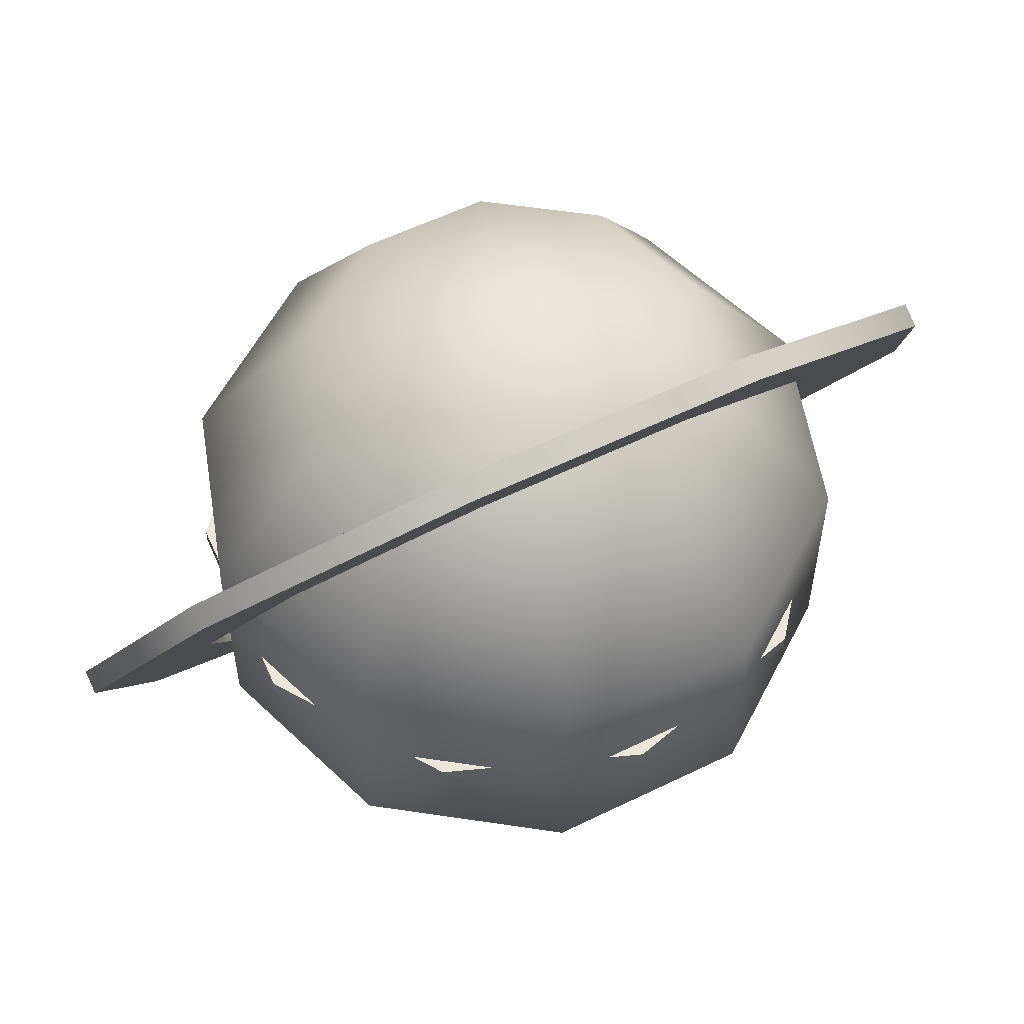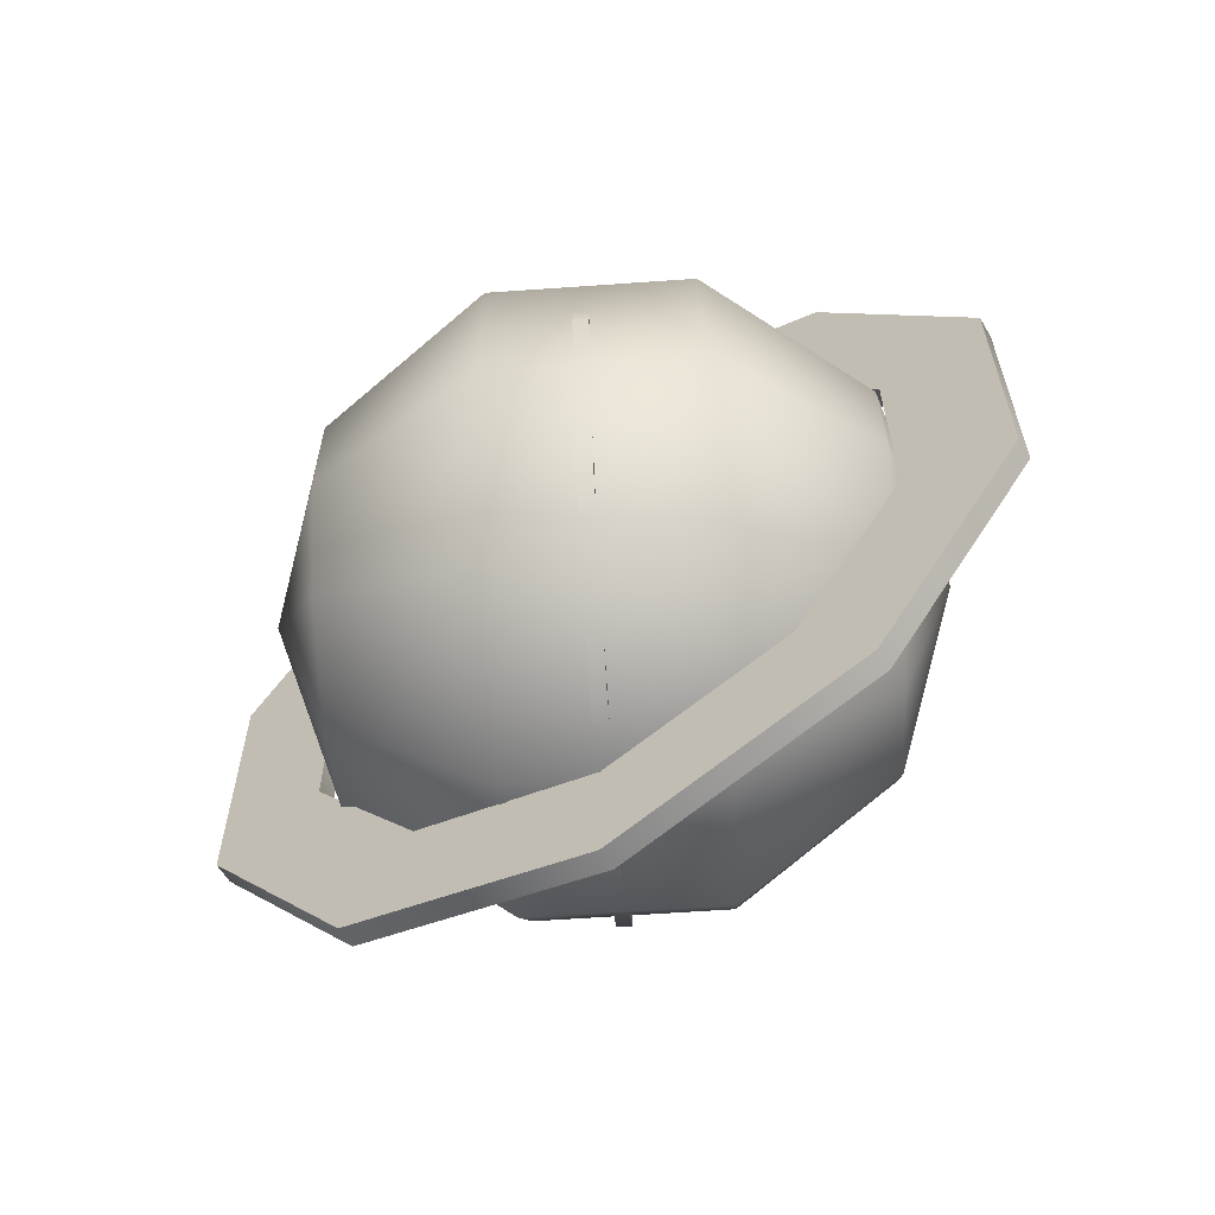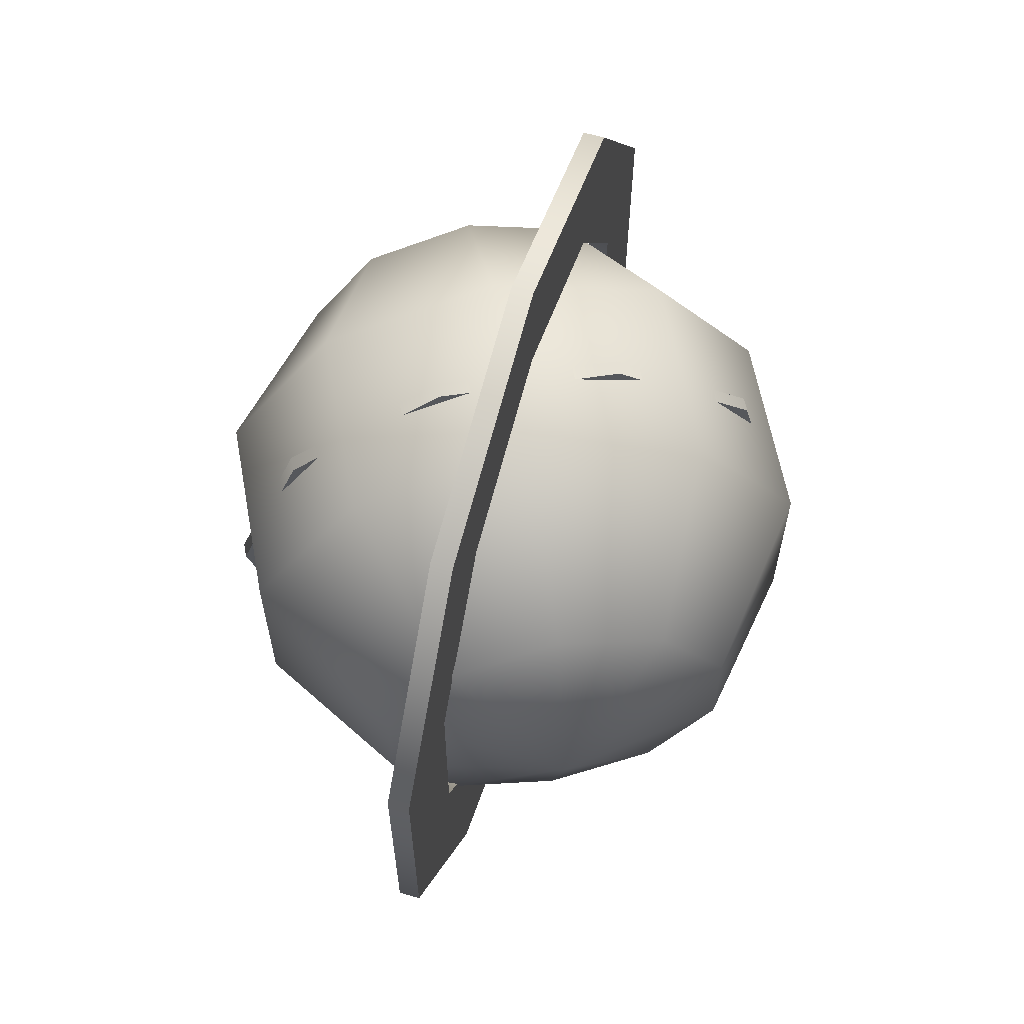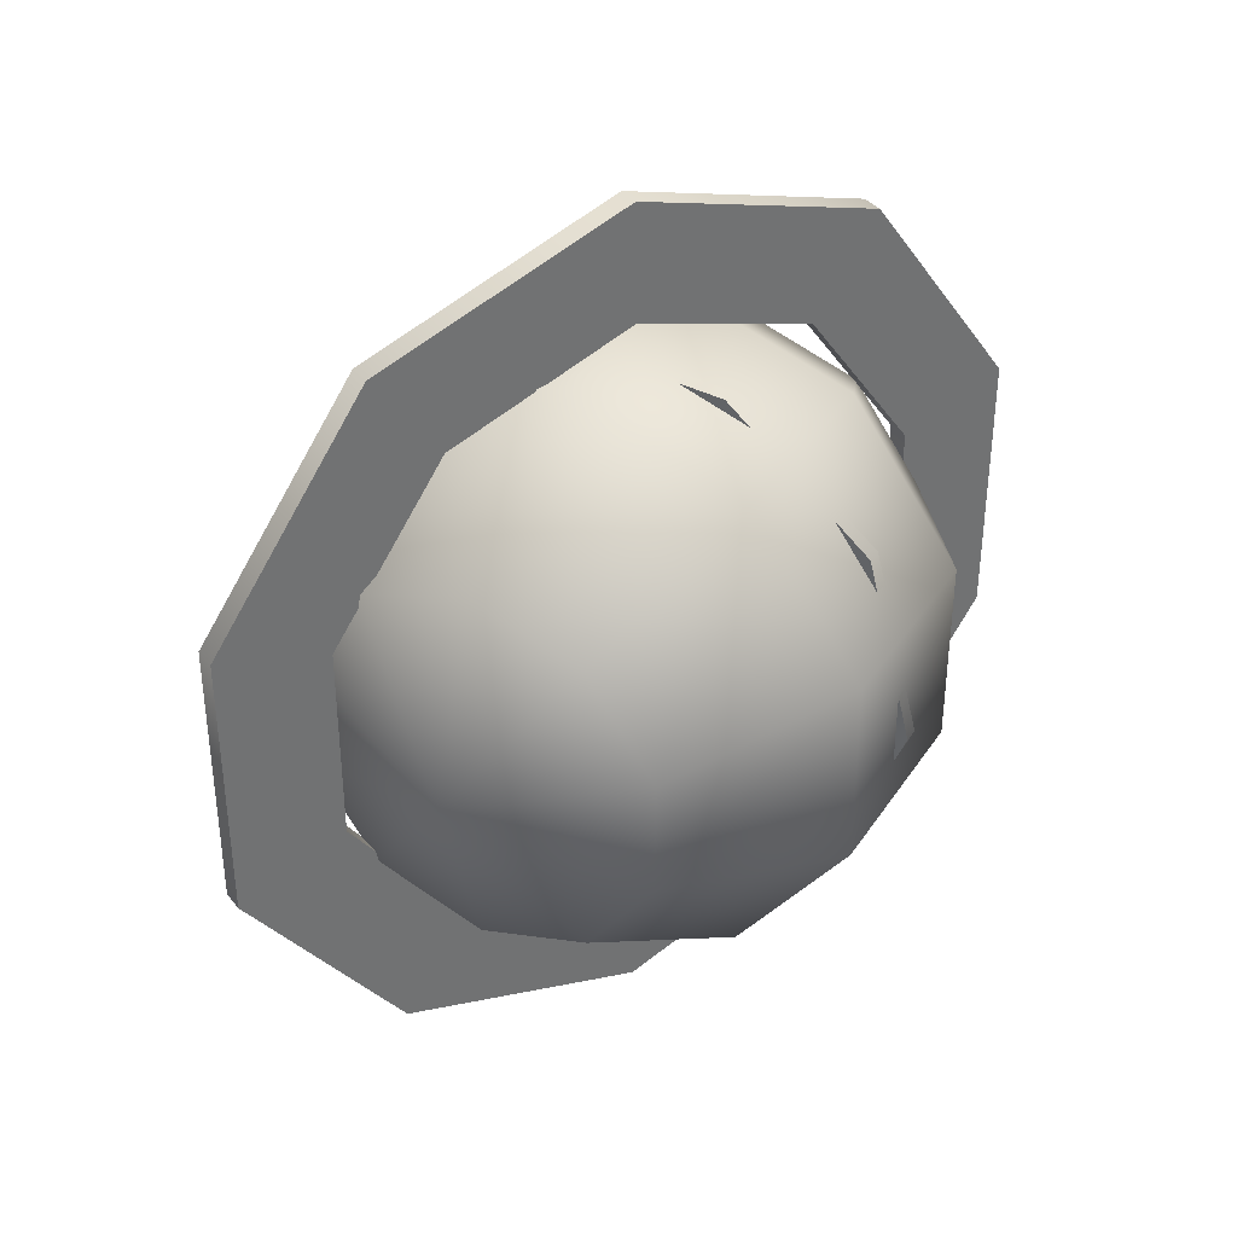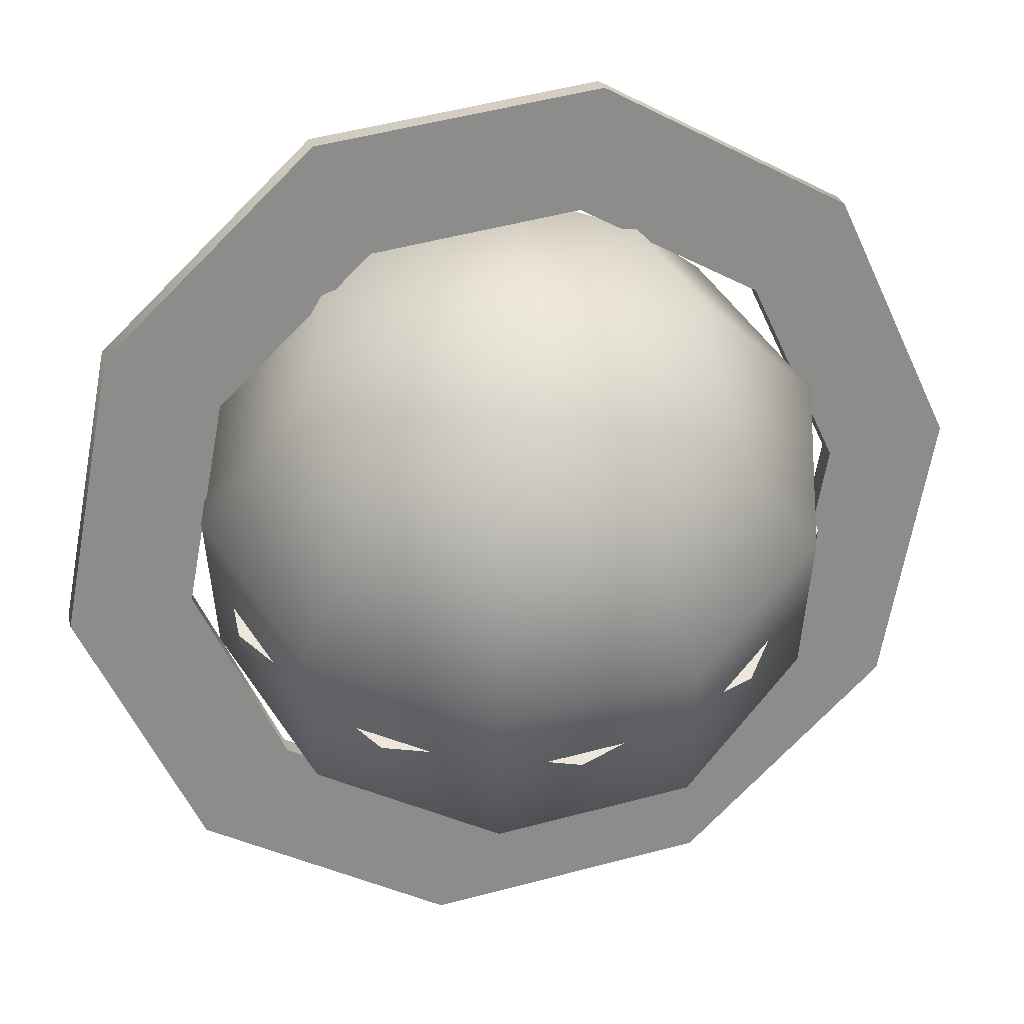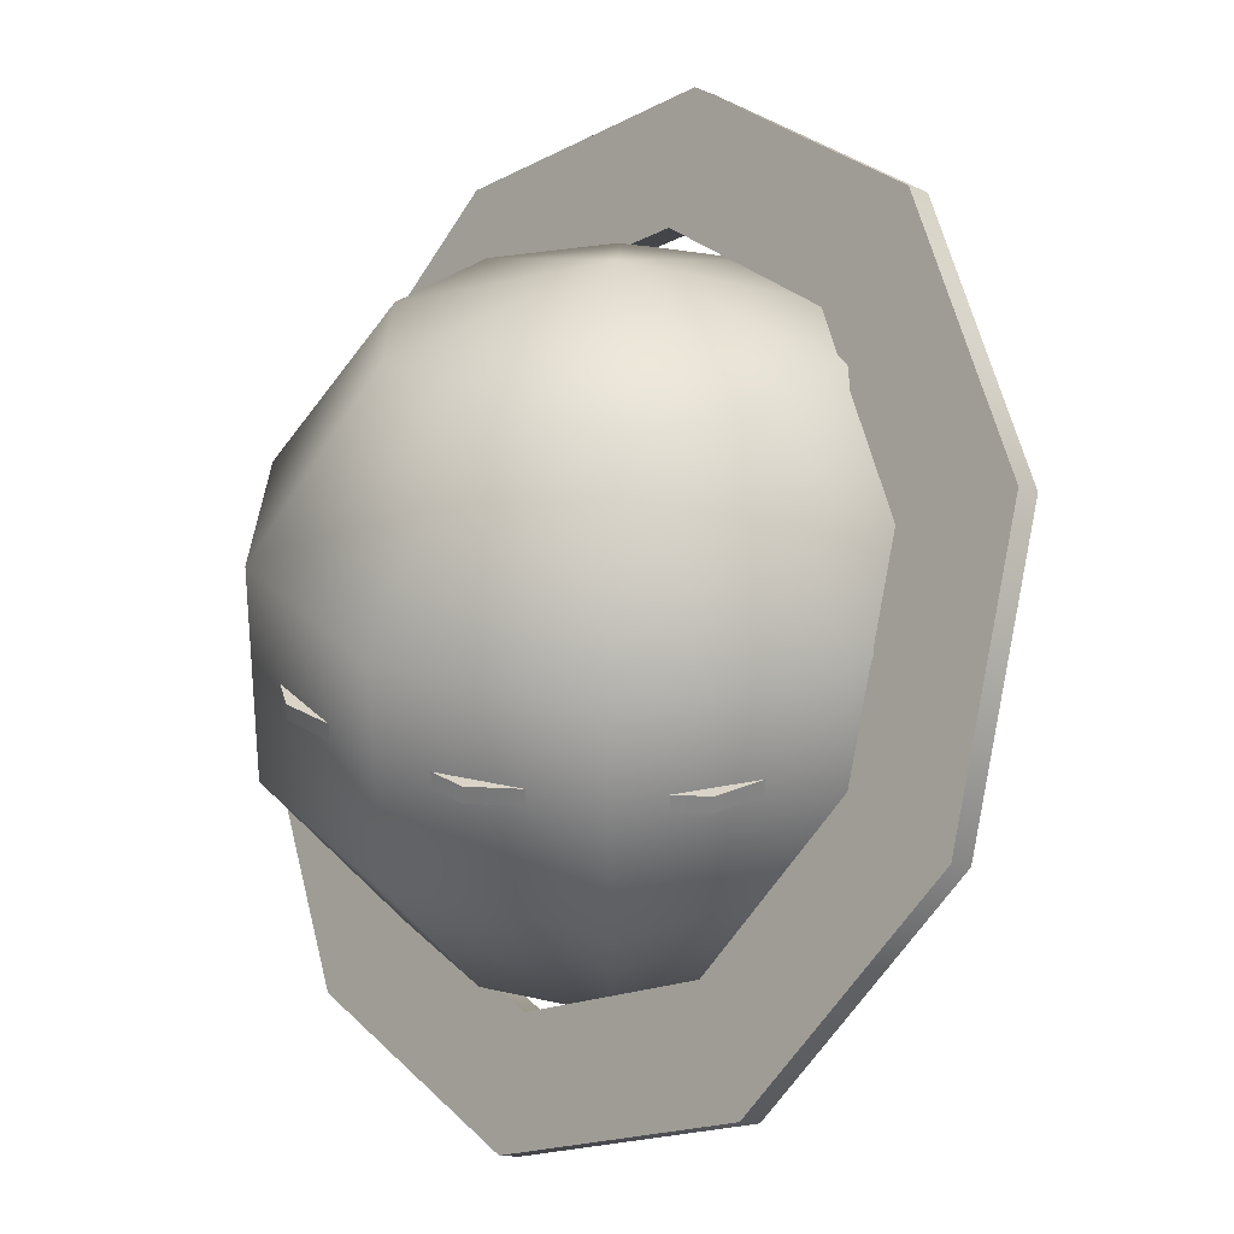
<metadata>
{"format":"obj","ext":"obj","renderer":"f3d","projection":"perspective","resolution":1024,"background":"white","views":[{"elev":56.6,"azim":62.9,"up":"+Y"},{"elev":-61.7,"azim":-85.9,"up":"+Z"},{"elev":62.0,"azim":169.5,"up":"+Z"},{"elev":37.1,"azim":-150.6,"up":"+Z"},{"elev":54.1,"azim":-105.7,"up":"+Y"},{"elev":28.8,"azim":-35.0,"up":"+Y"}]}
</metadata>
<code>
v  0 7.342 -0
v  -0 5.94 -4.315
v  -2.537 5.94 -3.491
v  -4.104 5.94 -1.333
v  -4.104 5.94 1.333
v  -2.537 5.94 3.491
v  0 5.94 4.315
v  2.537 5.94 3.491
v  4.104 5.94 1.333
v  4.104 5.94 -1.333
v  2.537 5.94 -3.491
v  -0 2.269 -6.982
v  -4.104 2.269 -5.649
v  -6.641 2.269 -2.158
v  -6.641 2.269 2.158
v  -4.104 2.269 5.649
v  0 2.269 6.982
v  4.104 2.269 5.649
v  6.641 2.269 2.158
v  6.641 2.269 -2.158
v  4.104 2.269 -5.649
v  -0 -2.269 -6.982
v  -4.104 -2.269 -5.649
v  -6.641 -2.269 -2.158
v  -6.641 -2.269 2.158
v  -4.104 -2.269 5.649
v  0 -2.269 6.982
v  4.104 -2.269 5.649
v  6.641 -2.269 2.158
v  6.641 -2.269 -2.158
v  4.104 -2.269 -5.649
v  -0 -5.94 -4.315
v  -2.537 -5.94 -3.491
v  -4.104 -5.94 -1.333
v  -4.104 -5.94 1.333
v  -2.537 -5.94 3.491
v  0 -5.94 4.315
v  2.537 -5.94 3.491
v  4.104 -5.94 1.333
v  4.104 -5.94 -1.333
v  2.537 -5.94 -3.491
v  0 -7.342 -0
o Sphere001
g Sphere001
f 1 2 3
f 1 3 4
f 1 4 5
f 1 5 6
f 1 6 7
f 1 7 8
f 1 8 9
f 1 9 10
f 1 10 11
f 1 11 2
f 2 12 13
f 2 13 3
f 3 13 14
f 3 14 4
f 4 14 15
f 4 15 5
f 5 15 16
f 5 16 6
f 6 16 17
f 6 17 7
f 7 17 18
f 7 18 8
f 8 18 19
f 8 19 9
f 9 19 20
f 9 20 10
f 10 20 21
f 10 21 11
f 11 21 12
f 11 12 2
f 12 22 23
f 12 23 13
f 13 23 24
f 13 24 14
f 14 24 25
f 14 25 15
f 15 25 26
f 15 26 16
f 16 26 27
f 16 27 17
f 17 27 28
f 17 28 18
f 18 28 29
f 18 29 19
f 19 29 30
f 19 30 20
f 20 30 31
f 20 31 21
f 21 31 22
f 21 22 12
f 22 32 33
f 22 33 23
f 23 33 34
f 23 34 24
f 24 34 35
f 24 35 25
f 25 35 36
f 25 36 26
f 26 36 37
f 26 37 27
f 27 37 38
f 27 38 28
f 28 38 39
f 28 39 29
f 29 39 40
f 29 40 30
f 30 40 41
f 30 41 31
f 31 41 32
f 31 32 22
f 42 33 32
f 42 34 33
f 42 35 34
f 42 36 35
f 42 37 36
f 42 38 37
f 42 39 38
f 42 40 39
f 42 41 40
f 42 32 41
v  0 11.42 -0
v  -0 9.236 -6.71
v  -3.944 9.236 -5.428
v  -6.382 9.236 -2.074
v  -6.382 9.236 2.074
v  -3.944 9.236 5.428
v  0 9.236 6.71
v  3.944 9.236 5.428
v  6.382 9.236 2.074
v  6.382 9.236 -2.074
v  3.944 9.236 -5.428
v  -0 3.528 -10.86
v  -6.382 3.528 -8.784
v  -10.33 3.528 -3.355
v  -10.33 3.528 3.355
v  -6.382 3.528 8.784
v  0 3.528 10.86
v  6.382 3.528 8.784
v  10.33 3.528 3.355
v  10.33 3.528 -3.355
v  6.382 3.528 -8.784
v  -0 -3.528 -10.86
v  -6.382 -3.528 -8.784
v  -10.33 -3.528 -3.355
v  -10.33 -3.528 3.355
v  -6.382 -3.528 8.784
v  0 -3.528 10.86
v  6.382 -3.528 8.784
v  10.33 -3.528 3.355
v  10.33 -3.528 -3.355
v  6.382 -3.528 -8.784
v  -0 -9.236 -6.71
v  -3.944 -9.236 -5.428
v  -6.382 -9.236 -2.074
v  -6.382 -9.236 2.074
v  -3.944 -9.236 5.428
v  0 -9.236 6.71
v  3.944 -9.236 5.428
v  6.382 -9.236 2.074
v  6.382 -9.236 -2.074
v  3.944 -9.236 -5.428
v  0 -11.42 -0
o Sphere002
g Sphere002
f 43 44 45
f 43 45 46
f 43 46 47
f 43 47 48
f 43 48 49
f 43 49 50
f 43 50 51
f 43 51 52
f 43 52 53
f 43 53 44
f 44 54 55
f 44 55 45
f 45 55 56
f 45 56 46
f 46 56 57
f 46 57 47
f 47 57 58
f 47 58 48
f 48 58 59
f 48 59 49
f 49 59 60
f 49 60 50
f 50 60 61
f 50 61 51
f 51 61 62
f 51 62 52
f 52 62 63
f 52 63 53
f 53 63 54
f 53 54 44
f 54 64 65
f 54 65 55
f 55 65 66
f 55 66 56
f 56 66 67
f 56 67 57
f 57 67 68
f 57 68 58
f 58 68 69
f 58 69 59
f 59 69 70
f 59 70 60
f 60 70 71
f 60 71 61
f 61 71 72
f 61 72 62
f 62 72 73
f 62 73 63
f 63 73 64
f 63 64 54
f 64 74 75
f 64 75 65
f 65 75 76
f 65 76 66
f 66 76 77
f 66 77 67
f 67 77 78
f 67 78 68
f 68 78 79
f 68 79 69
f 69 79 80
f 69 80 70
f 70 80 81
f 70 81 71
f 71 81 82
f 71 82 72
f 72 82 83
f 72 83 73
f 73 83 74
f 73 74 64
f 84 75 74
f 84 76 75
f 84 77 76
f 84 78 77
f 84 79 78
f 84 80 79
f 84 81 80
f 84 82 81
f 84 83 82
f 84 74 83
v  -0 -0 -15.87
v  3.575 8.65 -12.84
v  4.274 8.289 -12.84
v  -0.6993 0.3606 -15.87
v  2.439 6.447 -9.424
v  -0.6993 0.3606 -11.65
v  3.138 6.086 -9.424
v  -0 -0 -11.65
v  6.216 13.77 -4.903
v  6.916 13.41 -4.903
v  4.378 10.21 -3.6
v  5.077 9.847 -3.6
v  6.216 13.77 4.903
v  6.916 13.41 4.903
v  4.378 10.21 3.6
v  5.077 9.847 3.6
v  3.575 8.65 12.84
v  4.274 8.289 12.84
v  2.439 6.447 9.424
v  3.138 6.086 9.424
v  -0.6993 0.3606 15.87
v  -0 -0 15.87
v  -0.6993 0.3606 11.65
v  -0 -0 11.65
v  -4.973 -7.929 12.84
v  -4.274 -8.289 12.84
v  -3.837 -5.725 9.424
v  -3.138 -6.086 9.424
v  -7.615 -13.05 4.903
v  -6.916 -13.41 4.903
v  -5.777 -9.487 3.6
v  -5.077 -9.847 3.6
v  -7.615 -13.05 -4.903
v  -6.916 -13.41 -4.903
v  -5.777 -9.487 -3.6
v  -5.077 -9.847 -3.6
v  -4.973 -7.929 -12.84
v  -4.274 -8.289 -12.84
v  -3.837 -5.725 -9.424
v  -3.138 -6.086 -9.424
o Tube001
g Tube001
f 85 86 87
f 85 88 86
f 88 89 86
f 88 90 89
f 90 91 89
f 90 92 91
f 92 87 91
f 92 85 87
f 87 93 94
f 87 86 93
f 86 95 93
f 86 89 95
f 89 96 95
f 89 91 96
f 91 94 96
f 91 87 94
f 94 97 98
f 94 93 97
f 93 99 97
f 93 95 99
f 95 100 99
f 95 96 100
f 96 98 100
f 96 94 98
f 98 101 102
f 98 97 101
f 97 103 101
f 97 99 103
f 99 104 103
f 99 100 104
f 100 102 104
f 100 98 102
f 102 105 106
f 102 101 105
f 101 107 105
f 101 103 107
f 103 108 107
f 103 104 108
f 104 106 108
f 104 102 106
f 106 109 110
f 106 105 109
f 105 111 109
f 105 107 111
f 107 112 111
f 107 108 112
f 108 110 112
f 108 106 110
f 110 113 114
f 110 109 113
f 109 115 113
f 109 111 115
f 111 116 115
f 111 112 116
f 112 114 116
f 112 110 114
f 114 117 118
f 114 113 117
f 113 119 117
f 113 115 119
f 115 120 119
f 115 116 120
f 116 118 120
f 116 114 118
f 118 121 122
f 118 117 121
f 117 123 121
f 117 119 123
f 119 124 123
f 119 120 124
f 120 122 124
f 120 118 122
f 122 88 85
f 122 121 88
f 121 90 88
f 121 123 90
f 123 92 90
f 123 124 92
f 124 85 92
f 124 122 85
v  10.75 -0 0.6259
v  8.326 0.5338 6.823
v  8.326 0 6.823
v  10.75 0.5338 0.6259
v  6.113 0.5338 5.009
v  7.889 0.5338 0.4595
v  6.113 0 5.009
v  7.889 -0 0.4595
v  2.725 0.5338 10.41
v  2.725 0 10.41
v  2.001 0.5338 7.645
v  2.001 0 7.645
v  -3.916 0.5338 10.03
v  -3.916 0 10.03
v  -2.875 0.5338 7.361
v  -2.875 0 7.361
v  -9.061 0.5338 5.81
v  -9.061 0 5.81
v  -6.653 0.5338 4.266
v  -6.653 0 4.266
v  -10.75 0.5338 -0.6259
v  -10.75 -0 -0.6259
v  -7.889 0.5338 -0.4595
v  -7.889 -0 -0.4595
v  -8.326 0.5338 -6.823
v  -8.326 -0 -6.823
v  -6.113 0.5338 -5.009
v  -6.113 -0 -5.009
v  -2.725 0.5338 -10.41
v  -2.725 -0 -10.41
v  -2.001 0.5338 -7.645
v  -2.001 -0 -7.645
v  3.916 0.5338 -10.03
v  3.916 -0 -10.03
v  2.875 0.5338 -7.361
v  2.875 -0 -7.361
v  9.061 0.5338 -5.81
v  9.061 -0 -5.81
v  6.653 0.5338 -4.266
v  6.653 -0 -4.266
o Tube002
g Tube002
f 125 126 127
f 125 128 126
f 128 129 126
f 128 130 129
f 130 131 129
f 130 132 131
f 132 127 131
f 132 125 127
f 127 133 134
f 127 126 133
f 126 135 133
f 126 129 135
f 129 136 135
f 129 131 136
f 131 134 136
f 131 127 134
f 134 137 138
f 134 133 137
f 133 139 137
f 133 135 139
f 135 140 139
f 135 136 140
f 136 138 140
f 136 134 138
f 138 141 142
f 138 137 141
f 137 143 141
f 137 139 143
f 139 144 143
f 139 140 144
f 140 142 144
f 140 138 142
f 142 145 146
f 142 141 145
f 141 147 145
f 141 143 147
f 143 148 147
f 143 144 148
f 144 146 148
f 144 142 146
f 146 149 150
f 146 145 149
f 145 151 149
f 145 147 151
f 147 152 151
f 147 148 152
f 148 150 152
f 148 146 150
f 150 153 154
f 150 149 153
f 149 155 153
f 149 151 155
f 151 156 155
f 151 152 156
f 152 154 156
f 152 150 154
f 154 157 158
f 154 153 157
f 153 159 157
f 153 155 159
f 155 160 159
f 155 156 160
f 156 158 160
f 156 154 158
f 158 161 162
f 158 157 161
f 157 163 161
f 157 159 163
f 159 164 163
f 159 160 164
f 160 162 164
f 160 158 162
f 162 128 125
f 162 161 128
f 161 130 128
f 161 163 130
f 163 132 130
f 163 164 132
f 164 125 132
f 164 162 125

</code>
